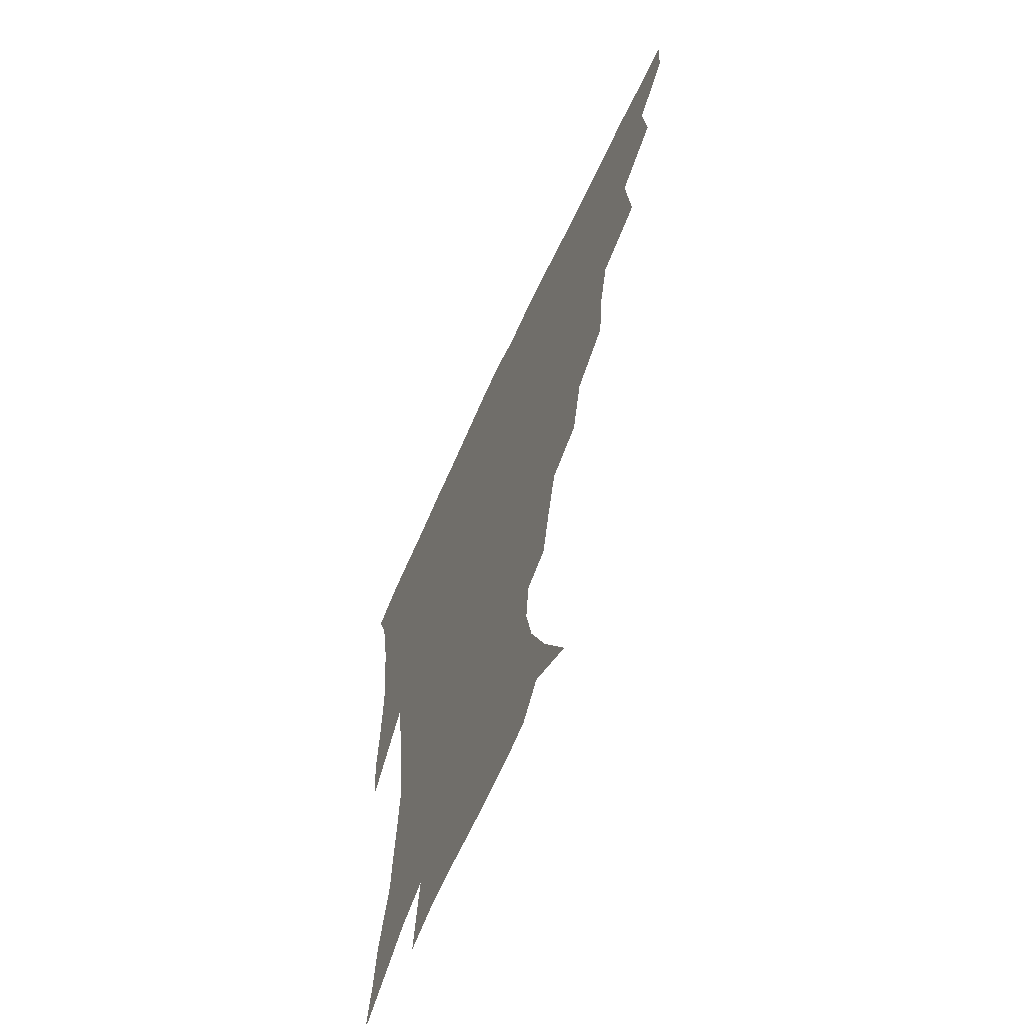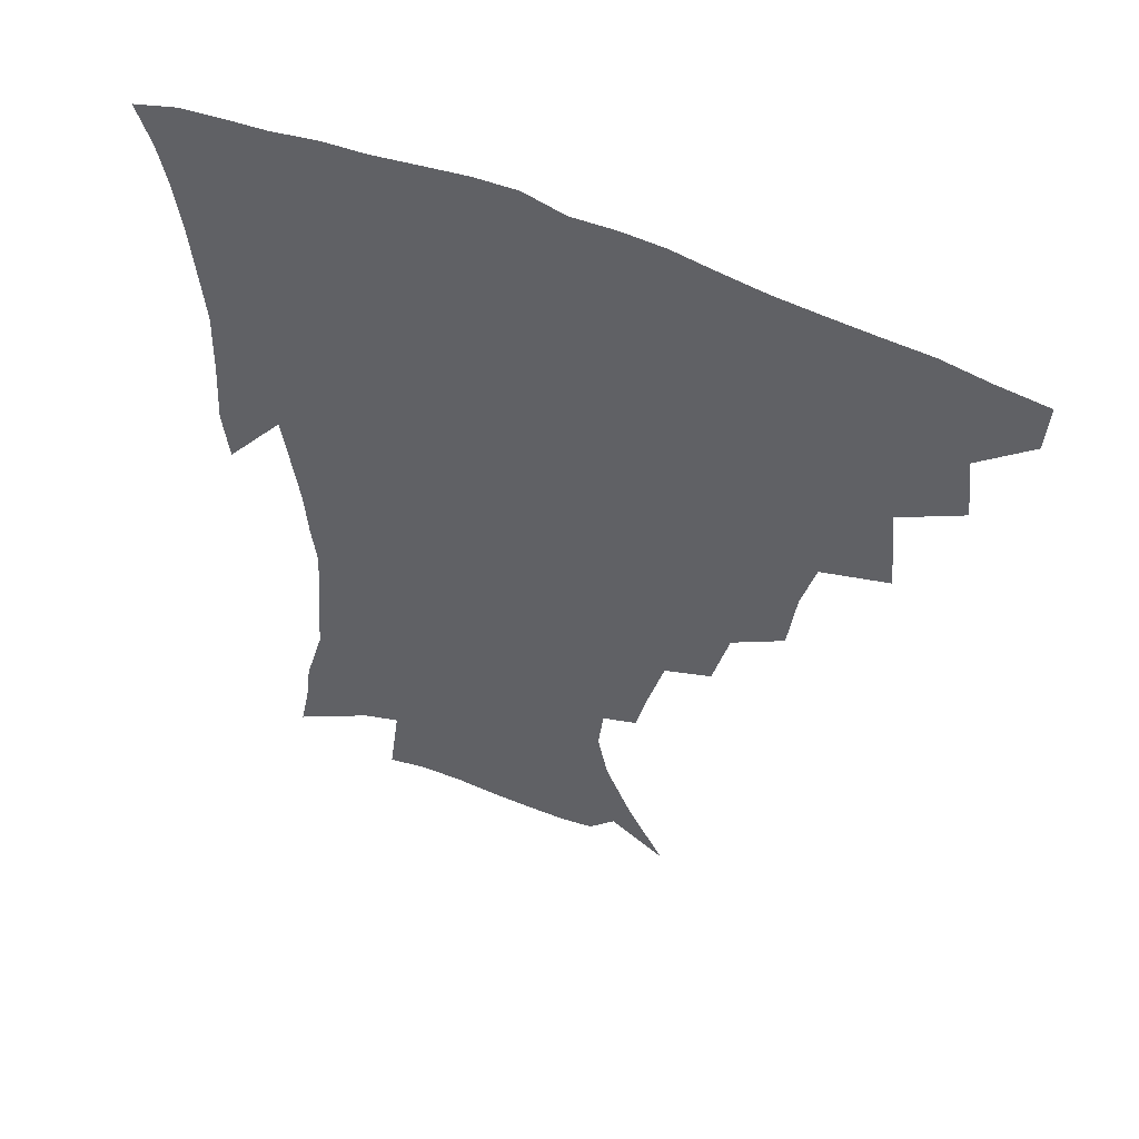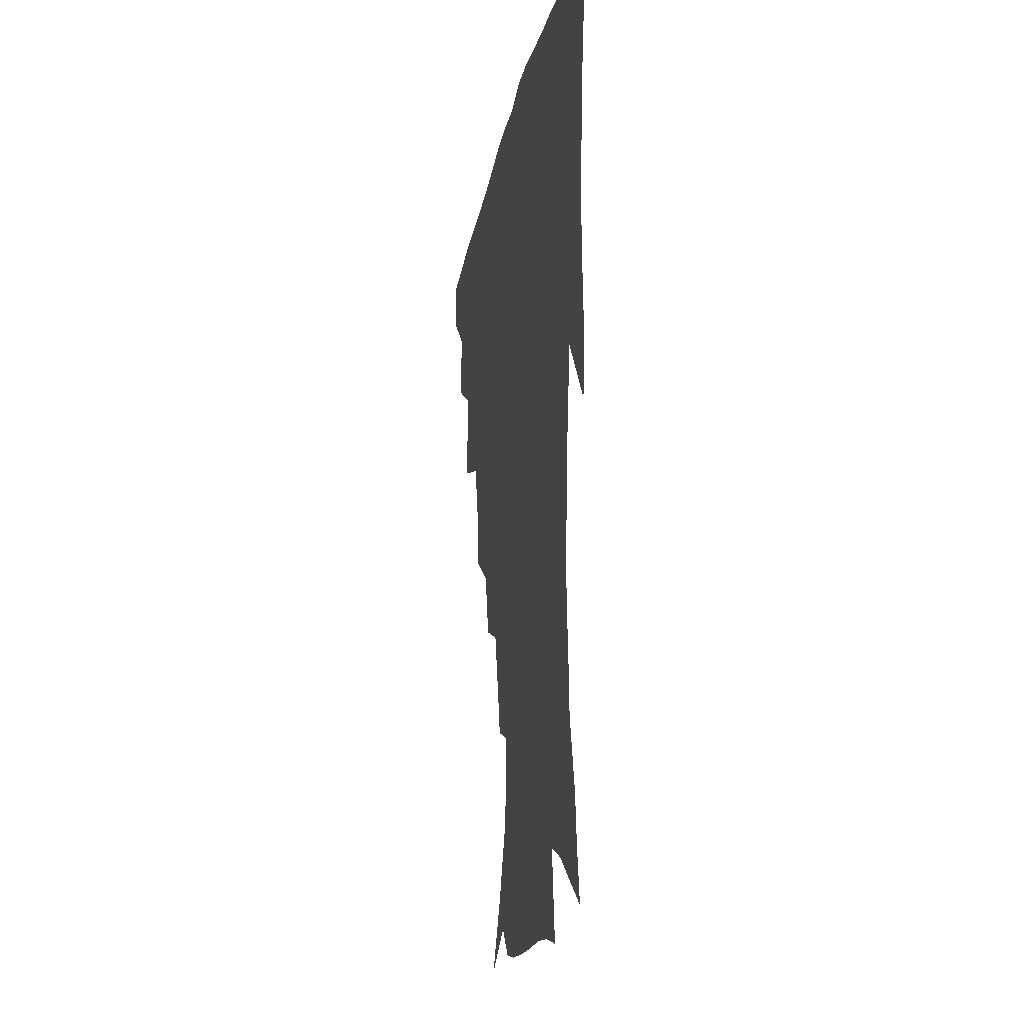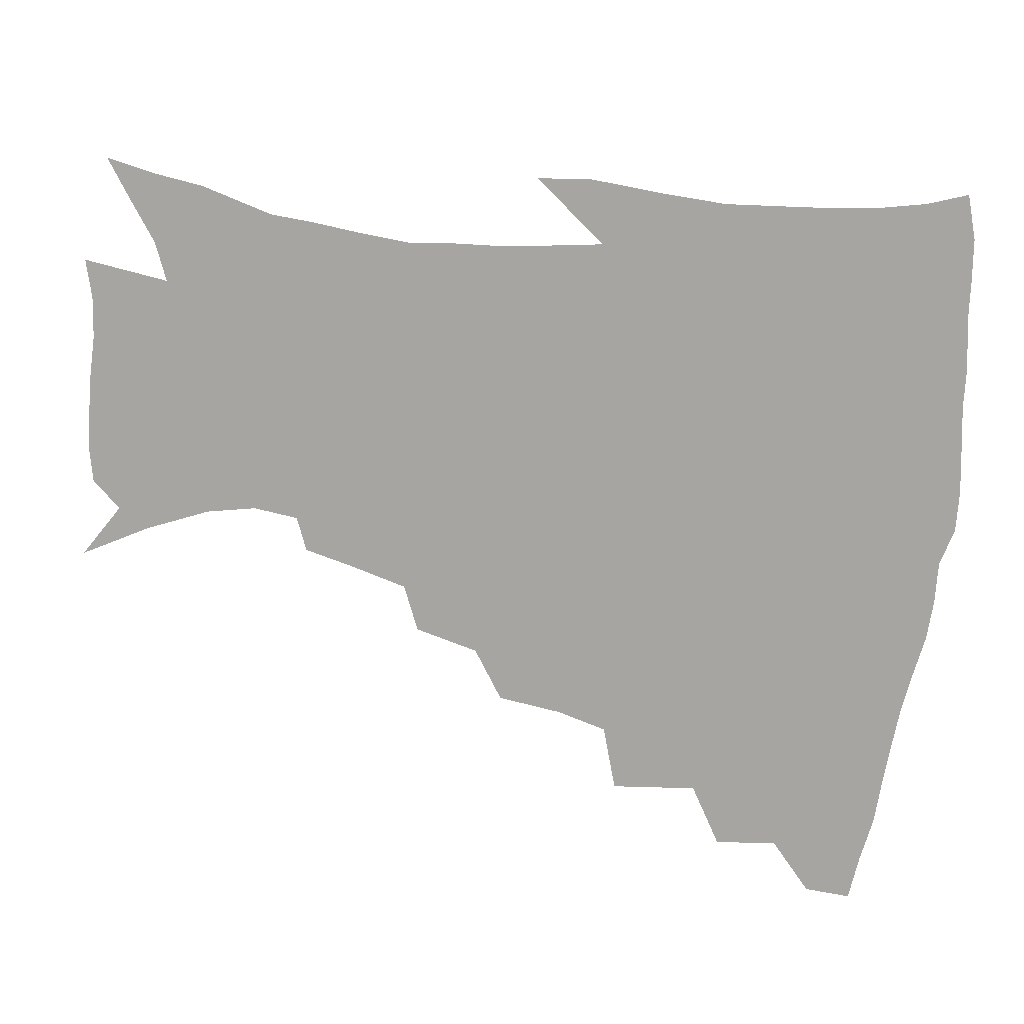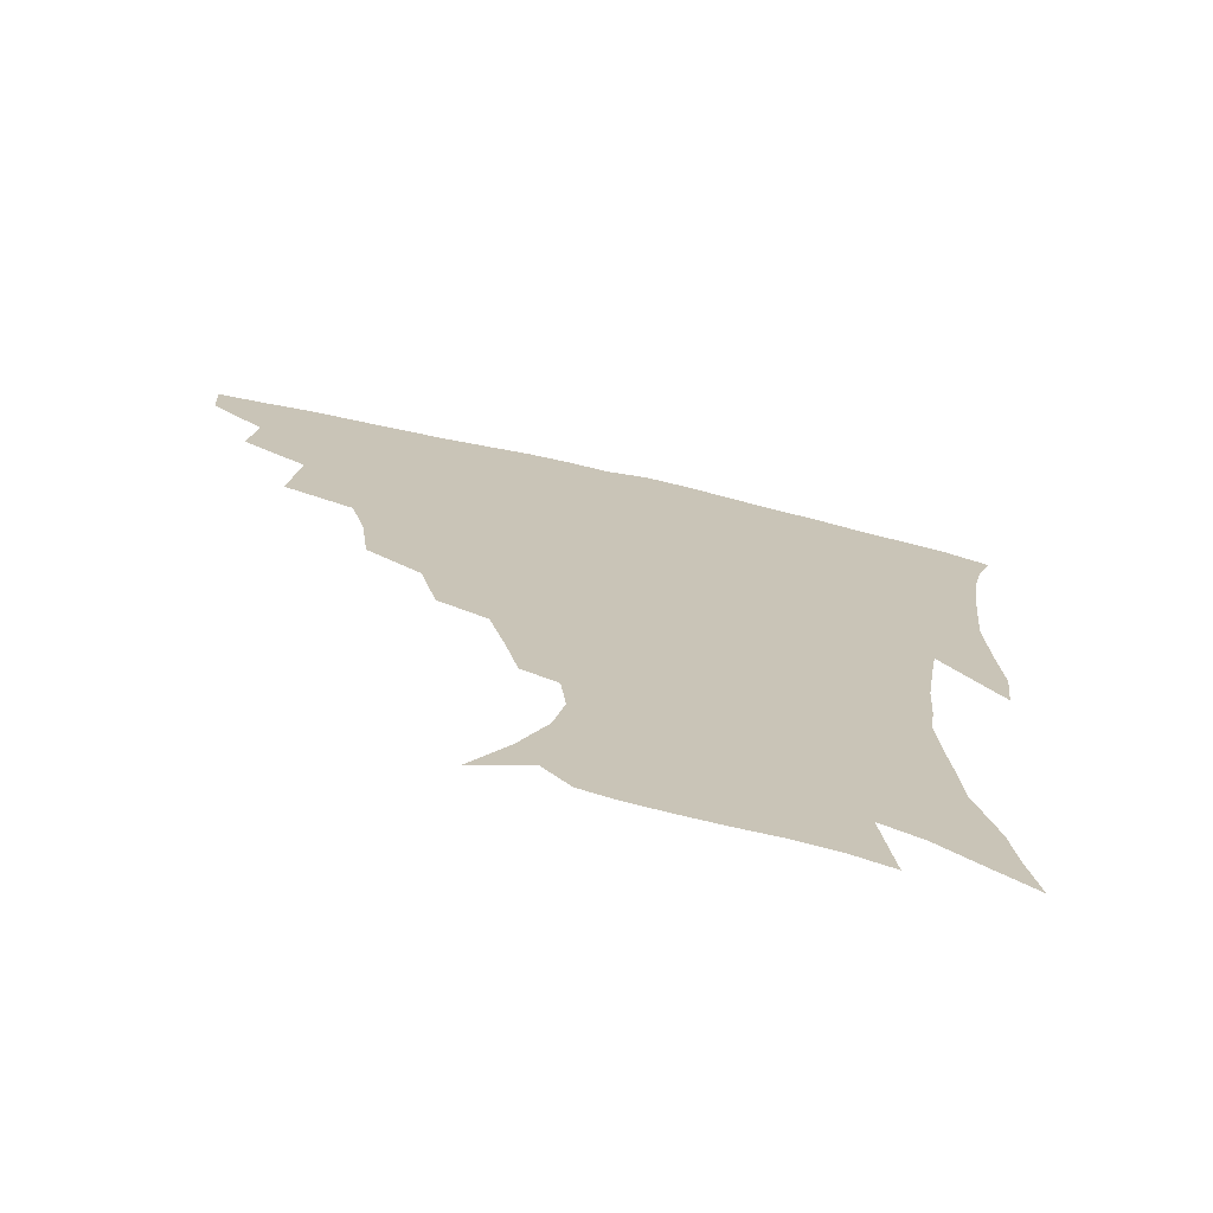
<metadata>
{"format":"obj","ext":"obj","renderer":"f3d","projection":"perspective","resolution":1024,"background":"white","views":[{"elev":-63.8,"azim":-114.3,"up":"+Y"},{"elev":54.0,"azim":-155.0,"up":"+Y"},{"elev":-19.9,"azim":79.9,"up":"+Y"},{"elev":-73.7,"azim":82.5,"up":"+Z"},{"elev":-72.7,"azim":-12.7,"up":"+Y"}]}
</metadata>
<code>
v 437.1 415.7 0
v 436.2 431.9 0
v 451.8 379.3 0
v 454.3 400.5 0
v 454.2 417.5 0
v 452.2 433.5 0
v 469.3 337.7 0
v 472.3 366.9 0
v 472.7 387 0
v 470.7 403 0
v 469.4 418.9 0
v 467.9 436 0
v 498.7 290.9 0
v 495.9 313 0
v 491.3 330.5 0
v 489.9 353.1 0
v 489.8 373.5 0
v 488.7 390.1 0
v 486.5 405.1 0
v 484.8 420.6 0
v 483.5 436.5 0
v 521.2 257.4 0
v 515.8 279.5 0
v 511.2 298.5 0
v 511.6 328.3 0
v 506.7 340.7 0
v 506.7 361.4 0
v 504.9 376.8 0
v 503.3 391.8 0
v 501.9 406.6 0
v 500.5 421.3 0
v 498.8 437.3 0
v 546.2 214 0
v 542.2 230.8 0
v 536.9 250.7 0
v 531.7 272.2 0
v 527.6 290.9 0
v 525.7 313.4 0
v 524.5 334 0
v 521.4 347 0
v 521.7 365.9 0
v 519.6 379.5 0
v 518 393.7 0
v 516.4 408.1 0
v 514.9 422.8 0
v 513.6 438.2 0
v 534.6 134.3 0
v 546.9 156.4 0
v 555.9 177.2 0
v 559.4 193.8 0
v 557.7 209.2 0
v 554.2 228.1 0
v 550.3 244.1 0
v 546.3 263.4 0
v 542.6 280.7 0
v 540.5 302.4 0
v 538.4 319 0
v 537 336.4 0
v 536 352.4 0
v 535.3 367.6 0
v 534 381.5 0
v 532.1 395.2 0
v 531 409.4 0
v 529.4 424.1 0
v 528 440.2 0
v 553.1 145.6 0
v 563.2 168.5 0
v 567.6 187.6 0
v 567.3 201.1 0
v 565.6 219.5 0
v 562.9 238.5 0
v 559.6 253.7 0
v 556.4 269.6 0
v 554.1 289.1 0
v 552.4 307.5 0
v 551.3 324.5 0
v 550.3 340.2 0
v 549.5 355.1 0
v 549.7 370.6 0
v 548.4 383.1 0
v 546.8 396.4 0
v 545.5 410.4 0
v 543.6 426.1 0
v 542.1 442.3 0
v 562 135.6 0
v 568.4 153.5 0
v 574.9 175.5 0
v 576.7 193.5 0
v 576.1 210.1 0
v 574.2 227.3 0
v 572.1 244.1 0
v 569.5 259.7 0
v 567.4 277.9 0
v 565.9 295.9 0
v 564.3 310.7 0
v 563.6 327.4 0
v 563.2 342.8 0
v 562.5 356.3 0
v 562.4 371.2 0
v 561.6 384 0
v 560.7 397.1 0
v 560.3 410.5 0
v 558.8 425 0
v 556.2 442.8 0
v 572.8 133.3 0
v 581.6 160.3 0
v 585 180.2 0
v 585.2 194.6 0
v 584.8 217.1 0
v 583.3 229.5 0
v 581.5 247.1 0
v 579.6 263.6 0
v 578.1 281.1 0
v 577 298.9 0
v 576.6 315.4 0
v 575.5 327.6 0
v 575.6 343.9 0
v 575.4 357.7 0
v 575.4 371.6 0
v 575.1 384.6 0
v 574.6 397.7 0
v 574.1 411.1 0
v 572.6 425.6 0
v 570.7 441.9 0
v 585.9 132.2 0
v 592.7 162.2 0
v 594.5 182.5 0
v 594.6 198.3 0
v 593.6 216.8 0
v 592.6 230.5 0
v 591 250.5 0
v 589.9 267.6 0
v 589 283.8 0
v 588.3 299.5 0
v 588.1 317.2 0
v 588.2 331.5 0
v 588.4 346.3 0
v 588.5 359.3 0
v 588.7 372.4 0
v 588.9 385.2 0
v 588.7 398.1 0
v 588 411.3 0
v 586.4 426.8 0
v 584.1 445.2 0
v 600 131.5 0
v 603.4 162.7 0
v 604 183.7 0
v 603.8 203.9 0
v 603 218 0
v 602.1 234.6 0
v 600.8 251.9 0
v 600 268.3 0
v 599.7 285 0
v 599.5 301.2 0
v 599.6 317.4 0
v 600 331 0
v 600.4 345.7 0
v 600.8 358.6 0
v 601.6 372.5 0
v 602.2 385.5 0
v 602.2 398.3 0
v 601.5 412.1 0
v 600.6 426.8 0
v 598.3 444.4 0
v 614.5 131.5 0
v 614.3 162.3 0
v 613.8 183.5 0
v 613.3 200.4 0
v 612.3 218.2 0
v 611.3 236.9 0
v 610.5 254.2 0
v 610.5 267.6 0
v 610.2 285.3 0
v 610.5 300.7 0
v 610.9 316.8 0
v 611.7 332 0
v 612.4 345.4 0
v 613.3 359.2 0
v 614.2 372.4 0
v 615.2 385.5 0
v 615.7 398.2 0
v 616 411.3 0
v 614.9 426.3 0
v 613.5 442 0
v 628.4 130 0
v 625.8 158.9 0
v 624 180.3 0
v 622.9 198.4 0
v 621.5 217.8 0
v 620.6 235.9 0
v 620.4 251.3 0
v 620.5 267.3 0
v 620.9 282.5 0
v 621.5 298.3 0
v 622.3 313.5 0
v 623 330.5 0
v 624.1 344.9 0
v 625.3 358 0
v 626.6 372.1 0
v 628 385 0
v 628.9 397.6 0
v 629.9 410.6 0
v 630.2 424.3 0
v 629.3 439.5 0
v 641.5 126.4 0
v 637.7 155.3 0
v 634.7 176.9 0
v 632.5 196.6 0
v 630.9 215.4 0
v 630 233.2 0
v 630.4 247.2 0
v 630.3 265.2 0
v 631.3 279.4 0
v 632.3 294.9 0
v 633.5 309.9 0
v 634.4 327.5 0
v 635.5 343.6 0
v 637.3 356.1 0
v 638.8 369.5 0
v 640.5 383.9 0
v 642.7 397.2 0
v 644 409.3 0
v 644.7 422.6 0
v 643.8 438.4 0
v 650.7 149.9 0
v 646.5 170.5 0
v 643.8 189.4 0
v 640.9 210.5 0
v 640.2 226.9 0
v 640.4 241.5 0
v 640.6 258.4 0
v 641.5 274.4 0
v 642.6 291.4 0
v 644.2 308 0
v 646 323 0
v 647.2 339.2 0
v 648.9 354.4 0
v 650.8 368.1 0
v 652.8 382.3 0
v 654.9 395.4 0
v 656.8 408.1 0
v 658.6 421.2 0
v 659.9 435.4 0
v 664.7 140.1 0
v 658.8 163 0
v 655 183.1 0
v 652.2 201.7 0
v 650.8 218.7 0
v 650.3 234.9 0
v 650.9 250 0
v 651.6 267.7 0
v 653 284.6 0
v 655.2 300.7 0
v 657.5 316.7 0
v 659 333.6 0
v 660.4 350.7 0
v 662.2 366.7 0
v 664.8 379.9 0
v 667.2 393.7 0
v 669.7 406.1 0
v 672 419.1 0
v 674.2 434.1 0
v 677.8 131.2 0
v 674.4 149 0
v 672.4 164.4 0
v 665.7 189.1 0
v 664.9 202.9 0
v 663.3 219.8 0
v 662.1 238.1 0
v 663.8 252 0
v 665.1 269.6 0
v 667.5 286.5 0
v 670.3 304.6 0
v 671.3 324.3 0
v 673.3 341.2 0
v 675 358.5 0
v 676.9 374.9 0
v 679.2 390.5 0
v 682.4 403.6 0
v 685.1 416.5 0
v 688.7 432.4 0
v 690.1 278.9 0
v 692.2 297.3 0
v 690.6 321.7 0
v 689.8 344.7 0
v 691.4 363 0
v 693.2 381.6 0
v 695.7 399.1 0
v 698.9 413.7 0
v 703.9 427.6 0
f 4 5 1
f 1 5 2
f 5 6 2
f 8 9 3
f 3 9 4
f 9 10 4
f 4 10 5
f 10 11 5
f 5 11 6
f 11 12 6
f 15 16 7
f 7 16 8
f 16 17 8
f 8 17 9
f 17 18 9
f 9 18 10
f 18 19 10
f 10 19 11
f 19 20 11
f 11 20 12
f 20 21 12
f 23 24 13
f 13 24 14
f 24 25 14
f 14 25 15
f 25 26 15
f 15 26 16
f 26 27 16
f 16 27 17
f 27 28 17
f 17 28 18
f 28 29 18
f 18 29 19
f 29 30 19
f 19 30 20
f 30 31 20
f 20 31 21
f 31 32 21
f 35 36 22
f 22 36 23
f 36 37 23
f 23 37 24
f 37 38 24
f 24 38 25
f 38 39 25
f 25 39 26
f 39 40 26
f 26 40 27
f 40 41 27
f 27 41 28
f 41 42 28
f 28 42 29
f 42 43 29
f 29 43 30
f 43 44 30
f 30 44 31
f 44 45 31
f 31 45 32
f 45 46 32
f 51 52 33
f 33 52 34
f 52 53 34
f 34 53 35
f 53 54 35
f 35 54 36
f 54 55 36
f 36 55 37
f 55 56 37
f 37 56 38
f 56 57 38
f 38 57 39
f 57 58 39
f 39 58 40
f 58 59 40
f 40 59 41
f 59 60 41
f 41 60 42
f 60 61 42
f 42 61 43
f 61 62 43
f 43 62 44
f 62 63 44
f 44 63 45
f 63 64 45
f 45 64 46
f 64 65 46
f 47 66 48
f 66 67 48
f 48 67 49
f 67 68 49
f 49 68 50
f 68 69 50
f 50 69 51
f 69 70 51
f 51 70 52
f 70 71 52
f 52 71 53
f 71 72 53
f 53 72 54
f 72 73 54
f 54 73 55
f 73 74 55
f 55 74 56
f 74 75 56
f 56 75 57
f 75 76 57
f 57 76 58
f 76 77 58
f 58 77 59
f 77 78 59
f 59 78 60
f 78 79 60
f 60 79 61
f 79 80 61
f 61 80 62
f 80 81 62
f 62 81 63
f 81 82 63
f 63 82 64
f 82 83 64
f 64 83 65
f 83 84 65
f 85 86 66
f 66 86 67
f 86 87 67
f 67 87 68
f 87 88 68
f 68 88 69
f 88 89 69
f 69 89 70
f 89 90 70
f 70 90 71
f 90 91 71
f 71 91 72
f 91 92 72
f 72 92 73
f 92 93 73
f 73 93 74
f 93 94 74
f 74 94 75
f 94 95 75
f 75 95 76
f 95 96 76
f 76 96 77
f 96 97 77
f 77 97 78
f 97 98 78
f 78 98 79
f 98 99 79
f 79 99 80
f 99 100 80
f 80 100 81
f 100 101 81
f 81 101 82
f 101 102 82
f 82 102 83
f 102 103 83
f 83 103 84
f 103 104 84
f 85 105 86
f 105 106 86
f 86 106 87
f 106 107 87
f 87 107 88
f 107 108 88
f 88 108 89
f 108 109 89
f 89 109 90
f 109 110 90
f 90 110 91
f 110 111 91
f 91 111 92
f 111 112 92
f 92 112 93
f 112 113 93
f 93 113 94
f 113 114 94
f 94 114 95
f 114 115 95
f 95 115 96
f 115 116 96
f 96 116 97
f 116 117 97
f 97 117 98
f 117 118 98
f 98 118 99
f 118 119 99
f 99 119 100
f 119 120 100
f 100 120 101
f 120 121 101
f 101 121 102
f 121 122 102
f 102 122 103
f 122 123 103
f 103 123 104
f 123 124 104
f 105 125 106
f 125 126 106
f 106 126 107
f 126 127 107
f 107 127 108
f 127 128 108
f 108 128 109
f 128 129 109
f 109 129 110
f 129 130 110
f 110 130 111
f 130 131 111
f 111 131 112
f 131 132 112
f 112 132 113
f 132 133 113
f 113 133 114
f 133 134 114
f 114 134 115
f 134 135 115
f 115 135 116
f 135 136 116
f 116 136 117
f 136 137 117
f 117 137 118
f 137 138 118
f 118 138 119
f 138 139 119
f 119 139 120
f 139 140 120
f 120 140 121
f 140 141 121
f 121 141 122
f 141 142 122
f 122 142 123
f 142 143 123
f 123 143 124
f 143 144 124
f 125 145 126
f 145 146 126
f 126 146 127
f 146 147 127
f 127 147 128
f 147 148 128
f 128 148 129
f 148 149 129
f 129 149 130
f 149 150 130
f 130 150 131
f 150 151 131
f 131 151 132
f 151 152 132
f 132 152 133
f 152 153 133
f 133 153 134
f 153 154 134
f 134 154 135
f 154 155 135
f 135 155 136
f 155 156 136
f 136 156 137
f 156 157 137
f 137 157 138
f 157 158 138
f 138 158 139
f 158 159 139
f 139 159 140
f 159 160 140
f 140 160 141
f 160 161 141
f 141 161 142
f 161 162 142
f 142 162 143
f 162 163 143
f 143 163 144
f 163 164 144
f 145 165 146
f 165 166 146
f 146 166 147
f 166 167 147
f 147 167 148
f 167 168 148
f 148 168 149
f 168 169 149
f 149 169 150
f 169 170 150
f 150 170 151
f 170 171 151
f 151 171 152
f 171 172 152
f 152 172 153
f 172 173 153
f 153 173 154
f 173 174 154
f 154 174 155
f 174 175 155
f 155 175 156
f 175 176 156
f 156 176 157
f 176 177 157
f 157 177 158
f 177 178 158
f 158 178 159
f 178 179 159
f 159 179 160
f 179 180 160
f 160 180 161
f 180 181 161
f 161 181 162
f 181 182 162
f 162 182 163
f 182 183 163
f 163 183 164
f 183 184 164
f 165 185 166
f 185 186 166
f 166 186 167
f 186 187 167
f 167 187 168
f 187 188 168
f 168 188 169
f 188 189 169
f 169 189 170
f 189 190 170
f 170 190 171
f 190 191 171
f 171 191 172
f 191 192 172
f 172 192 173
f 192 193 173
f 173 193 174
f 193 194 174
f 174 194 175
f 194 195 175
f 175 195 176
f 195 196 176
f 176 196 177
f 196 197 177
f 177 197 178
f 197 198 178
f 178 198 179
f 198 199 179
f 179 199 180
f 199 200 180
f 180 200 181
f 200 201 181
f 181 201 182
f 201 202 182
f 182 202 183
f 202 203 183
f 183 203 184
f 203 204 184
f 185 205 186
f 205 206 186
f 186 206 187
f 206 207 187
f 187 207 188
f 207 208 188
f 188 208 189
f 208 209 189
f 189 209 190
f 209 210 190
f 190 210 191
f 210 211 191
f 191 211 192
f 211 212 192
f 192 212 193
f 212 213 193
f 193 213 194
f 213 214 194
f 194 214 195
f 214 215 195
f 195 215 196
f 215 216 196
f 196 216 197
f 216 217 197
f 197 217 198
f 217 218 198
f 198 218 199
f 218 219 199
f 199 219 200
f 219 220 200
f 200 220 201
f 220 221 201
f 201 221 202
f 221 222 202
f 202 222 203
f 222 223 203
f 203 223 204
f 223 224 204
f 206 225 207
f 225 226 207
f 207 226 208
f 226 227 208
f 208 227 209
f 227 228 209
f 209 228 210
f 228 229 210
f 210 229 211
f 229 230 211
f 211 230 212
f 230 231 212
f 212 231 213
f 231 232 213
f 213 232 214
f 232 233 214
f 214 233 215
f 233 234 215
f 215 234 216
f 234 235 216
f 216 235 217
f 235 236 217
f 217 236 218
f 236 237 218
f 218 237 219
f 237 238 219
f 219 238 220
f 238 239 220
f 220 239 221
f 239 240 221
f 221 240 222
f 240 241 222
f 222 241 223
f 241 242 223
f 223 242 224
f 242 243 224
f 225 244 226
f 244 245 226
f 226 245 227
f 245 246 227
f 227 246 228
f 246 247 228
f 228 247 229
f 247 248 229
f 229 248 230
f 248 249 230
f 230 249 231
f 249 250 231
f 231 250 232
f 250 251 232
f 232 251 233
f 251 252 233
f 233 252 234
f 252 253 234
f 234 253 235
f 253 254 235
f 235 254 236
f 254 255 236
f 236 255 237
f 255 256 237
f 237 256 238
f 256 257 238
f 238 257 239
f 257 258 239
f 239 258 240
f 258 259 240
f 240 259 241
f 259 260 241
f 241 260 242
f 260 261 242
f 242 261 243
f 261 262 243
f 244 263 245
f 263 264 245
f 245 264 246
f 264 265 246
f 246 265 247
f 265 266 247
f 247 266 248
f 266 267 248
f 248 267 249
f 267 268 249
f 249 268 250
f 268 269 250
f 250 269 251
f 269 270 251
f 251 270 252
f 270 271 252
f 252 271 253
f 271 272 253
f 253 272 254
f 272 273 254
f 254 273 255
f 273 274 255
f 255 274 256
f 274 275 256
f 256 275 257
f 275 276 257
f 257 276 258
f 276 277 258
f 258 277 259
f 277 278 259
f 259 278 260
f 278 279 260
f 260 279 261
f 279 280 261
f 261 280 262
f 280 281 262
f 273 282 274
f 282 283 274
f 274 283 275
f 283 284 275
f 275 284 276
f 284 285 276
f 276 285 277
f 285 286 277
f 277 286 278
f 286 287 278
f 278 287 279
f 287 288 279
f 279 288 280
f 288 289 280
f 280 289 281
f 289 290 281

</code>
